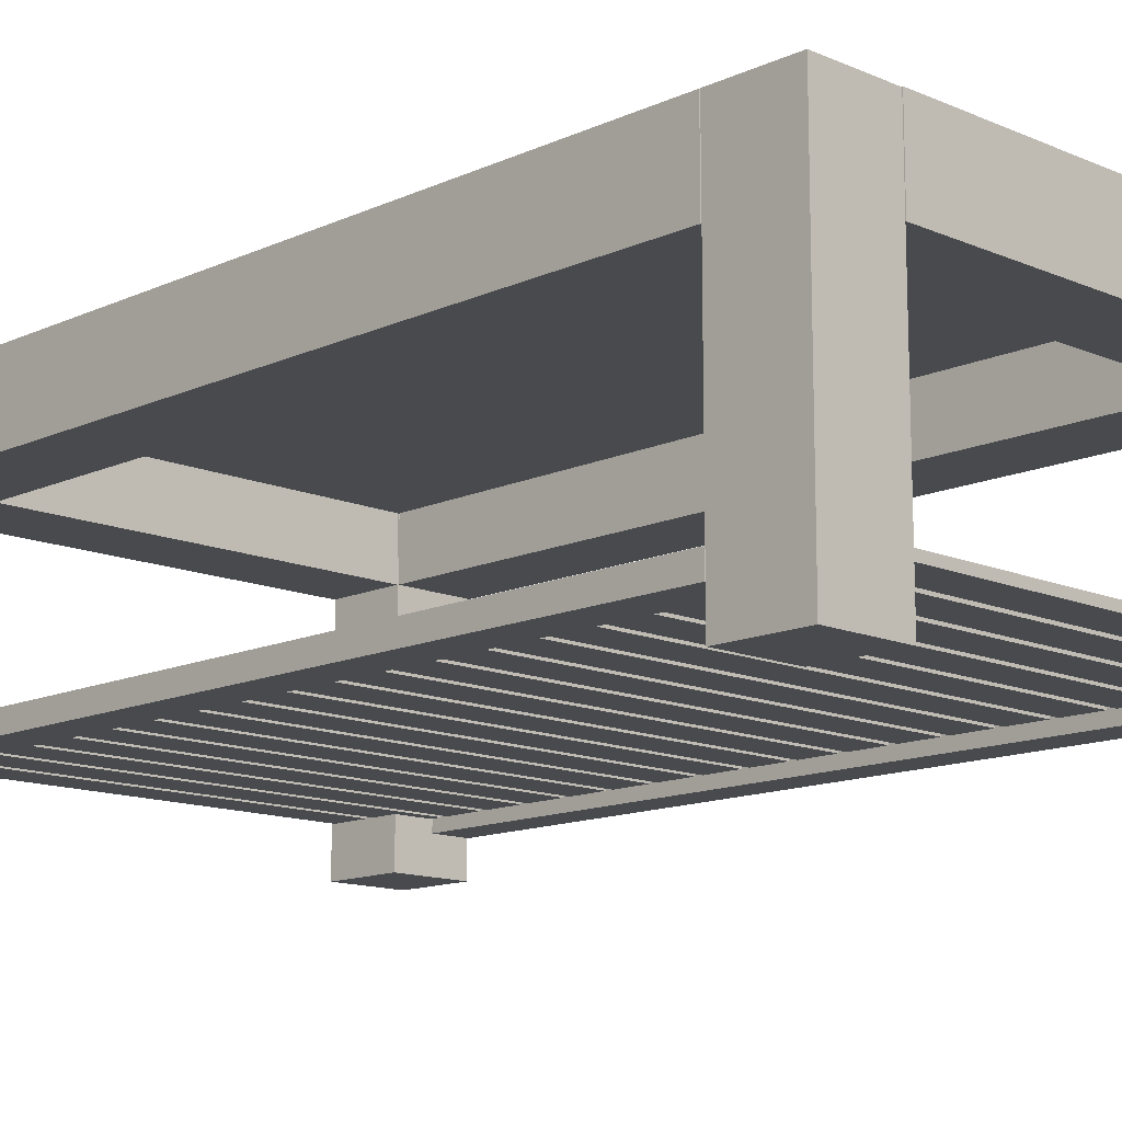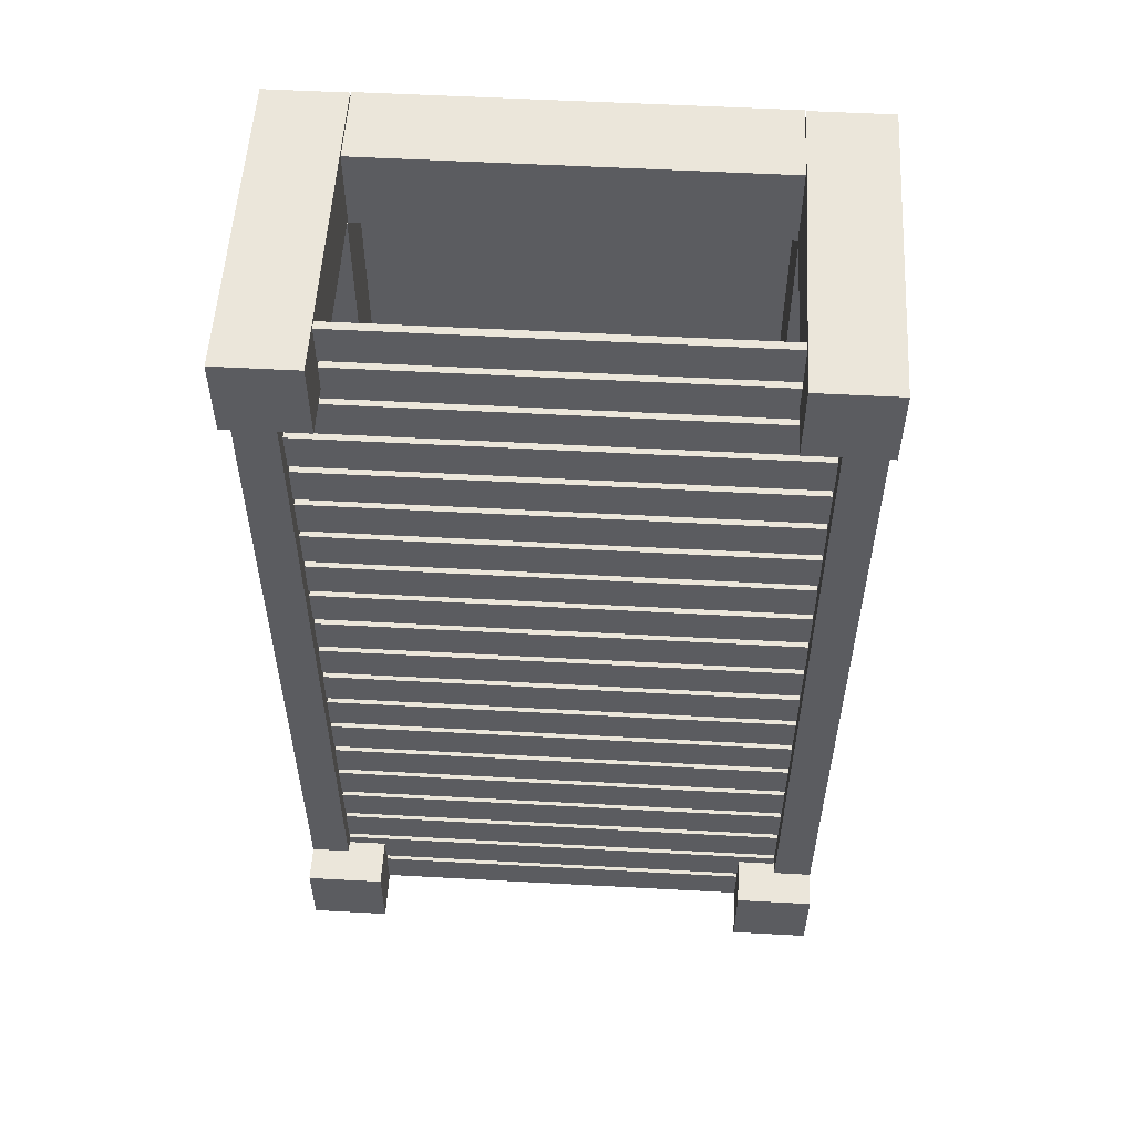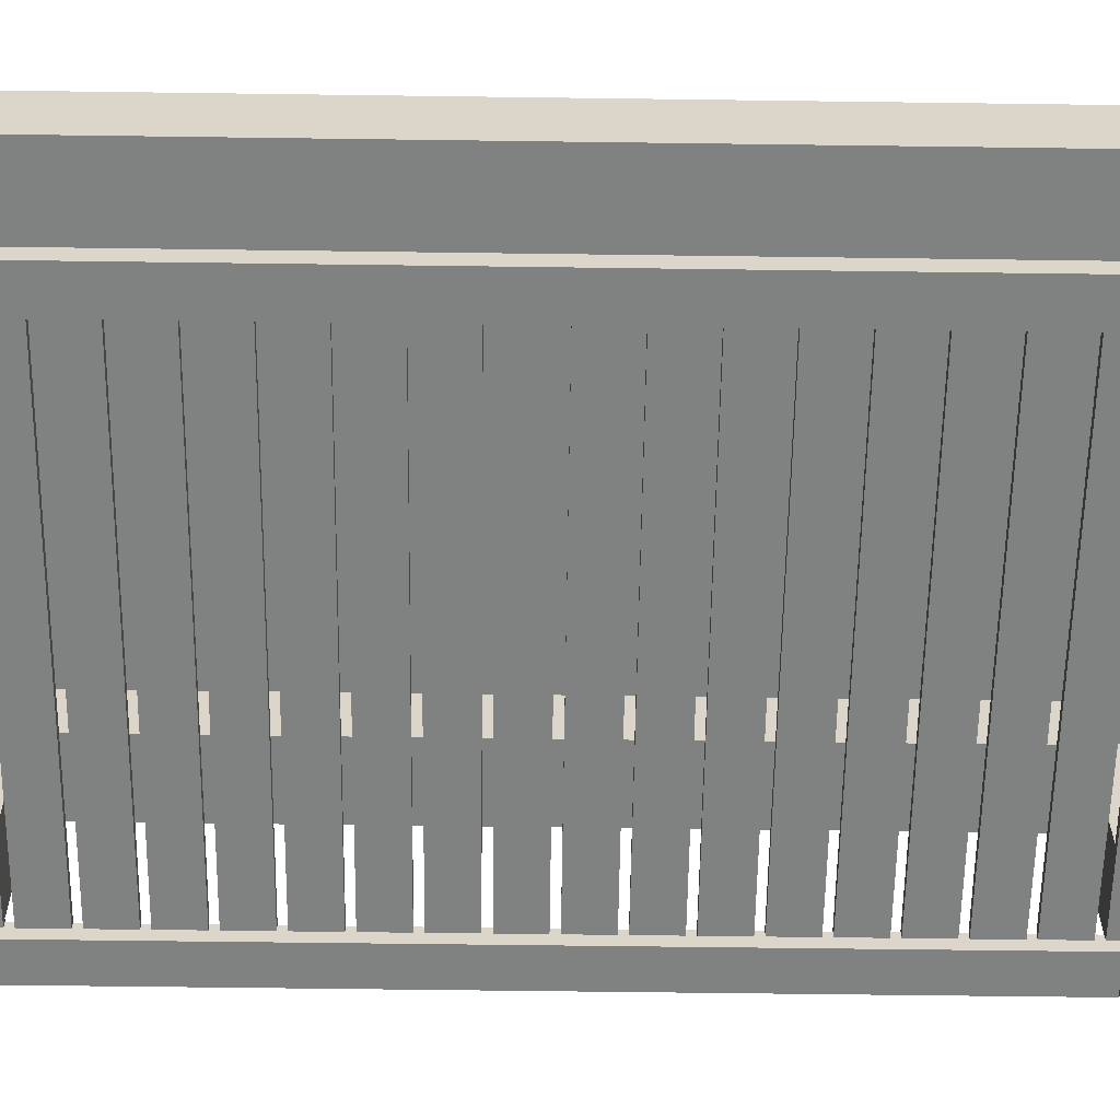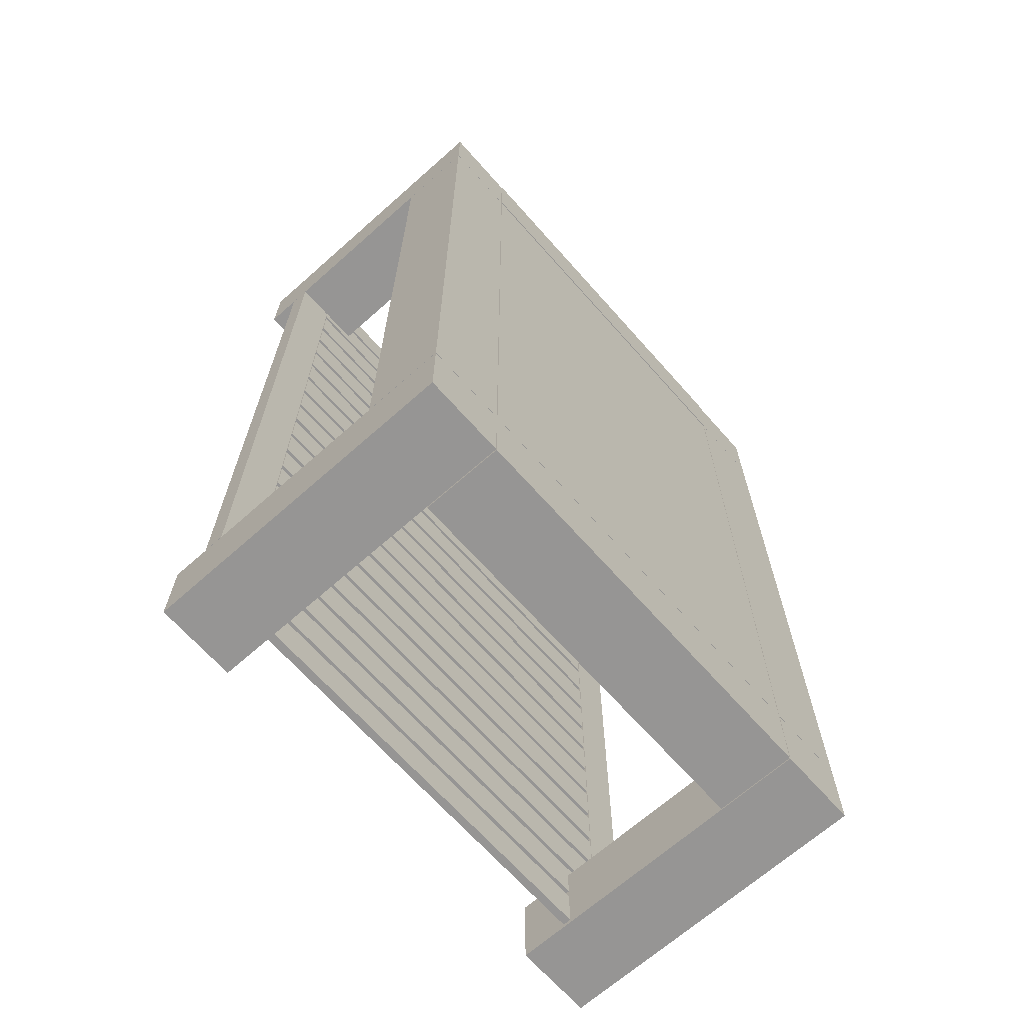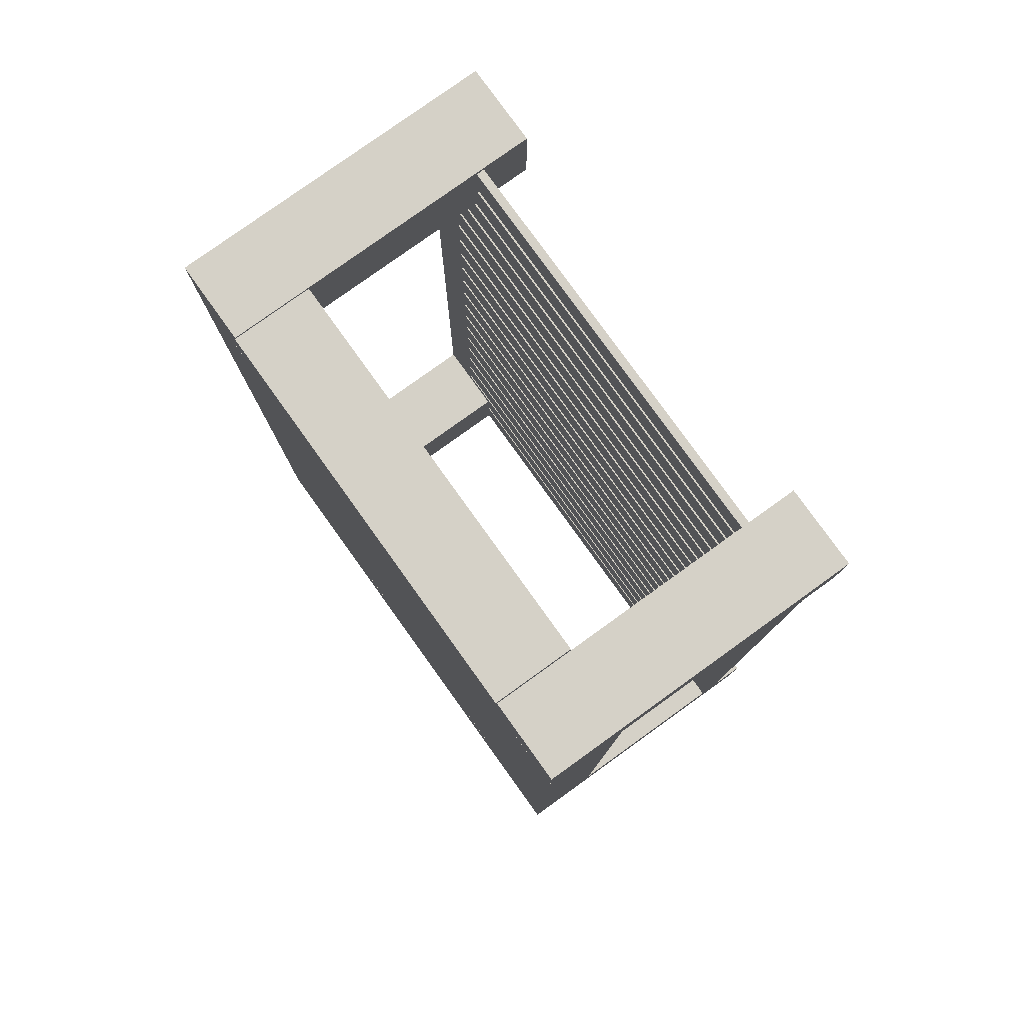
<metadata>
{"format":"obj","ext":"obj","renderer":"f3d","projection":"perspective","resolution":1024,"background":"white","views":[{"elev":-13.2,"azim":-44.2,"up":"+Y"},{"elev":54.7,"azim":3.3,"up":"+Z"},{"elev":-60.3,"azim":-90.8,"up":"+Y"},{"elev":-67.6,"azim":131.6,"up":"+Z"},{"elev":79.6,"azim":-125.7,"up":"+Z"}]}
</metadata>
<code>
o Mesh70_Group35_Group32_Group1_Model
v -4.955 -2.102 7.337
v 4.855 -2.102 6.517
v -4.955 -2.102 6.517
v 4.855 -2.102 7.337
v 4.855 -2.266 7.337
v -4.955 -2.266 7.337
v -4.955 -2.266 6.517
v 4.855 -2.266 6.517
f 1 2 3
f 2 1 4
f 1 5 4
f 5 1 6
f 1 7 6
f 7 1 3
f 2 7 3
f 7 2 8
f 2 5 8
f 5 2 4
f 5 7 8
f 7 5 6
o Mesh69_Group35_Group32_Group1_Model
v -4.955 -2.102 5.368
v 4.855 -2.102 4.548
v -4.955 -2.102 4.548
v 4.855 -2.102 5.368
v 4.855 -2.266 5.368
v -4.955 -2.266 5.368
v -4.955 -2.266 4.548
v 4.855 -2.266 4.548
f 9 10 11
f 10 9 12
f 9 13 12
f 13 9 14
f 9 15 14
f 15 9 11
f 10 15 11
f 15 10 16
f 10 13 16
f 13 10 12
f 13 15 16
f 15 13 14
o Mesh53_Group34_Group32_Group1_Model
v -4.971 -2.512 -8.641
v -4.971 -2.102 7.731
v -4.971 -2.512 7.731
v -4.971 -2.102 -8.641
v -5.791 -2.102 -8.641
v -5.791 -2.512 -8.641
v -5.791 -2.512 7.731
v -5.791 -2.102 7.731
f 21 23 24
f 23 21 22
f 17 18 19
f 18 17 20
f 17 21 20
f 21 17 22
f 17 23 22
f 23 17 19
f 18 23 19
f 23 18 24
f 18 21 24
f 21 18 20
o Mesh55_Group35_Group32_Group1_Model
v -4.955 -2.102 4.384
v 4.855 -2.102 3.564
v -4.955 -2.102 3.564
v 4.855 -2.102 4.384
v 4.855 -2.266 4.384
v -4.955 -2.266 4.384
v -4.955 -2.266 3.564
v 4.855 -2.266 3.564
f 25 26 27
f 26 25 28
f 25 29 28
f 29 25 30
f 25 31 30
f 31 25 27
f 26 31 27
f 31 26 32
f 26 29 32
f 29 26 28
f 29 31 32
f 31 29 30
o Mesh79_Group42_Group36_Group32_Group1_Model
v 5.692 -3.251 -8.657
v 4.051 -3.251 -10.3
v 5.692 -3.251 -10.3
v 4.051 -3.251 -8.657
v 4.051 3.311 -8.657
v 5.692 3.311 -8.657
v 5.692 3.311 -10.3
v 4.051 3.311 -10.3
f 33 34 35
f 34 33 36
f 33 37 36
f 37 33 38
f 34 39 35
f 39 34 40
f 37 39 40
f 39 37 38
f 33 39 38
f 39 33 35
f 36 40 34
f 40 36 37
o Mesh78_Group41_Group36_Group32_Group1_Model
v -4.151 -3.251 -8.657
v -5.791 -3.251 -10.3
v -4.151 -3.251 -10.3
v -5.791 -3.251 -8.657
v -5.791 3.311 -8.657
v -4.151 3.311 -8.657
v -4.151 3.311 -10.3
v -5.791 3.311 -10.3
f 41 45 44
f 45 41 46
f 42 47 43
f 47 42 48
f 45 47 48
f 47 45 46
f 41 47 46
f 47 41 43
f 44 48 42
f 48 44 45
f 41 42 43
f 42 41 44
o Mesh82_Group36_Group32_Group1_Model
v -5.791 1.671 7.731
v -5.791 3.311 -8.641
v -5.791 1.671 -8.641
v -5.791 3.311 7.731
v -4.151 1.671 7.731
v -4.151 3.311 7.731
v -4.151 3.311 -8.641
v -4.151 1.671 -8.641
f 49 50 51
f 50 49 52
f 53 52 49
f 52 53 54
f 53 55 54
f 55 53 56
f 53 51 56
f 51 53 49
f 51 55 56
f 55 51 50
f 52 55 50
f 55 52 54
o Mesh72_Group35_Group32_Group1_Model
v -4.955 -2.102 0.4472
v 4.855 -2.102 -0.3733
v -4.955 -2.102 -0.3733
v 4.855 -2.102 0.4472
v 4.855 -2.266 0.4472
v -4.955 -2.266 0.4472
v -4.955 -2.266 -0.3733
v 4.855 -2.266 -0.3733
f 57 58 59
f 58 57 60
f 57 61 60
f 61 57 62
f 57 63 62
f 63 57 59
f 58 63 59
f 63 58 64
f 58 61 64
f 61 58 60
f 61 63 64
f 63 61 62
o Mesh58_Group35_Group32_Group1_Model
v -4.955 -2.102 -3.326
v 4.855 -2.102 -2.506
v 4.855 -2.102 -3.326
v -4.955 -2.102 -2.506
v -4.955 -2.266 -3.326
v -4.955 -2.266 -2.506
v 4.855 -2.266 -2.506
v 4.855 -2.266 -3.326
f 65 66 67
f 66 65 68
f 69 68 65
f 68 69 70
f 69 71 70
f 71 69 72
f 69 67 72
f 67 69 65
f 66 72 67
f 72 66 71
f 68 71 66
f 71 68 70
o Mesh64_Group35_Group32_Group1_Model
v -4.955 -2.102 -5.458
v 4.855 -2.102 -6.279
v -4.955 -2.102 -6.279
v 4.855 -2.102 -5.458
v 4.855 -2.266 -5.458
v -4.955 -2.266 -5.458
v -4.955 -2.266 -6.279
v 4.855 -2.266 -6.279
f 73 74 75
f 74 73 76
f 73 77 76
f 77 73 78
f 73 79 78
f 79 73 75
f 74 79 75
f 79 74 80
f 74 77 80
f 77 74 76
f 77 79 80
f 79 77 78
o Mesh80_Group36_Group32_Group1_Model
v 5.692 3.311 -8.641
v 5.692 1.671 7.731
v 5.692 1.671 -8.641
v 5.692 3.311 7.731
v 4.051 3.311 7.731
v 4.051 3.311 -8.641
v 4.051 1.671 -8.641
v 4.051 1.671 7.731
f 81 82 83
f 82 81 84
f 81 85 84
f 85 81 86
f 81 87 86
f 87 81 83
f 82 87 83
f 87 82 88
f 82 85 88
f 85 82 84
f 86 88 85
f 88 86 87
o Mesh65_Group35_Group32_Group1_Model
v -4.955 -2.102 8.321
v 4.855 -2.102 7.501
v -4.955 -2.102 7.501
v 4.855 -2.102 8.321
v 4.855 -2.266 8.321
v -4.955 -2.266 8.321
v -4.955 -2.266 7.501
v 4.855 -2.266 7.501
f 89 90 91
f 90 89 92
f 89 93 92
f 93 89 94
f 89 95 94
f 95 89 91
f 90 95 91
f 95 90 96
f 90 93 96
f 93 90 92
f 93 95 96
f 95 93 94
o Mesh71_Group35_Group32_Group1_Model
v -4.955 -2.102 2.416
v 4.855 -2.102 1.595
v -4.955 -2.102 1.595
v 4.855 -2.102 2.416
v 4.855 -2.266 2.416
v -4.955 -2.266 2.416
v -4.955 -2.266 1.595
v 4.855 -2.266 1.595
f 97 98 99
f 98 97 100
f 97 101 100
f 101 97 102
f 97 103 102
f 103 97 99
f 98 103 99
f 103 98 104
f 98 101 104
f 101 98 100
f 101 103 104
f 103 101 102
o Mesh56_Group35_Group32_Group1_Model
v -4.955 -2.102 -3.49
v 4.855 -2.102 -4.31
v -4.955 -2.102 -4.31
v 4.855 -2.102 -3.49
v 4.855 -2.266 -3.49
v -4.955 -2.266 -3.49
v -4.955 -2.266 -4.31
v 4.855 -2.266 -4.31
f 105 106 107
f 106 105 108
f 105 109 108
f 109 105 110
f 105 111 110
f 111 105 107
f 106 111 107
f 111 106 112
f 106 109 112
f 109 106 108
f 109 111 112
f 111 109 110
o Mesh68_Group35_Group32_Group1_Model
v -4.955 -2.102 -6.443
v 4.855 -2.102 -7.263
v -4.955 -2.102 -7.263
v 4.855 -2.102 -6.443
v 4.855 -2.266 -6.443
v -4.955 -2.266 -6.443
v -4.955 -2.266 -7.263
v 4.855 -2.266 -7.263
f 113 114 115
f 114 113 116
f 113 117 116
f 117 113 118
f 113 119 118
f 119 113 115
f 114 119 115
f 119 114 120
f 114 117 120
f 117 114 116
f 117 119 120
f 119 117 118
o Mesh77_Group40_Group36_Group32_Group1_Model
v 4.035 1.687 9.387
v -4.135 3.328 9.387
v -4.135 1.687 9.387
v 4.035 3.328 9.387
v 4.035 1.687 7.747
v 4.035 3.328 7.747
v -4.135 3.328 7.747
v -4.135 1.687 7.747
f 121 122 123
f 122 121 124
f 124 125 121
f 125 124 126
f 126 122 124
f 122 126 127
f 126 128 127
f 128 126 125
f 121 128 125
f 128 121 123
f 122 128 123
f 128 122 127
o Mesh57_Group35_Group32_Group1_Model
v -4.955 -2.102 9.305
v 4.888 -2.102 8.485
v -4.955 -2.102 8.485
v 4.888 -2.102 9.305
v 4.888 -2.266 9.305
v -4.955 -2.266 9.305
v -4.955 -2.266 8.485
v 4.888 -2.266 8.485
f 129 130 131
f 130 129 132
f 129 133 132
f 133 129 134
f 129 135 134
f 135 129 131
f 130 135 131
f 135 130 136
f 130 133 136
f 133 130 132
f 133 135 136
f 135 133 134
o Mesh54_Group35_Group32_Group1_Model
v -4.955 -2.102 3.4
v 4.855 -2.102 2.58
v -4.955 -2.102 2.58
v 4.855 -2.102 3.4
v 4.855 -2.266 3.4
v -4.955 -2.266 3.4
v -4.955 -2.266 2.58
v 4.855 -2.266 2.58
f 137 138 139
f 138 137 140
f 137 141 140
f 141 137 142
f 137 143 142
f 143 137 139
f 138 143 139
f 143 138 144
f 138 141 144
f 141 138 140
f 141 143 144
f 143 141 142
o Mesh52_Group33_Group32_Group1_Model
v 5.692 -2.102 7.731
v 4.871 -2.102 -8.641
v 4.871 -2.102 7.731
v 5.692 -2.102 -8.641
v 5.692 -2.512 -8.641
v 5.692 -2.512 7.731
v 4.871 -2.512 7.731
v 4.871 -2.512 -8.641
f 145 149 148
f 149 145 150
f 145 146 147
f 146 145 148
f 145 151 150
f 151 145 147
f 146 151 147
f 151 146 152
f 146 149 152
f 149 146 148
f 149 151 152
f 151 149 150
o Mesh73_Group35_Group32_Group1_Model
v -4.955 -2.102 -1.521
v 4.855 -2.102 -2.342
v -4.955 -2.102 -2.342
v 4.855 -2.102 -1.521
v 4.855 -2.266 -1.521
v -4.955 -2.266 -1.521
v -4.955 -2.266 -2.342
v 4.855 -2.266 -2.342
f 153 154 155
f 154 153 156
f 153 157 156
f 157 153 158
f 153 159 158
f 159 153 155
f 154 159 155
f 159 154 160
f 154 157 160
f 157 154 156
f 157 159 160
f 159 157 158
o Mesh62_Group35_Group32_Group1_Model
v -4.955 -2.102 -7.427
v 4.855 -2.102 -8.247
v -4.955 -2.102 -8.247
v 4.855 -2.102 -7.427
v 4.855 -2.266 -7.427
v -4.955 -2.266 -7.427
v -4.955 -2.266 -8.247
v 4.855 -2.266 -8.247
f 161 162 163
f 162 161 164
f 161 165 164
f 165 161 166
f 161 167 166
f 167 161 163
f 162 167 163
f 167 162 168
f 162 165 168
f 165 162 164
f 165 167 168
f 167 165 166
o Mesh67_Group35_Group32_Group1_Model
v -4.955 -2.102 -9.395
v 4.888 -2.102 -10.22
v -4.955 -2.102 -10.22
v 4.888 -2.102 -9.395
v 4.888 -2.266 -9.395
v -4.955 -2.266 -9.395
v -4.955 -2.266 -10.22
v 4.888 -2.266 -10.22
f 169 170 171
f 170 169 172
f 169 173 172
f 173 169 174
f 169 175 174
f 175 169 171
f 170 175 171
f 175 170 176
f 170 173 176
f 173 170 172
f 173 175 176
f 175 173 174
o Mesh76_Group39_Group36_Group32_Group1_Model
v -4.135 3.311 7.731
v 4.035 3.311 -8.641
v -4.135 3.311 -8.641
v 4.035 3.311 7.731
v 4.035 2.917 7.731
v -4.135 2.917 7.731
v -4.135 2.917 -8.641
v 4.035 2.917 -8.641
f 177 181 180
f 181 177 182
f 177 183 182
f 183 177 179
f 178 183 179
f 183 178 184
f 180 184 178
f 184 180 181
f 181 183 184
f 183 181 182
f 177 178 179
f 178 177 180
o Mesh59_Group35_Group32_Group1_Model
v -4.955 -2.102 -0.5373
v 4.855 -2.102 -1.357
v -4.955 -2.102 -1.357
v 4.855 -2.102 -0.5373
v 4.855 -2.266 -0.5373
v -4.955 -2.266 -0.5373
v -4.955 -2.266 -1.357
v 4.855 -2.266 -1.357
f 185 186 187
f 186 185 188
f 185 189 188
f 189 185 190
f 185 191 190
f 191 185 187
f 186 191 187
f 191 186 192
f 186 189 192
f 189 186 188
f 189 191 192
f 191 189 190
o Mesh74_Group37_Group36_Group32_Group1_Model
v -4.151 -3.251 9.387
v -5.791 -3.251 7.747
v -4.151 -3.251 7.747
v -5.791 -3.251 9.387
v -5.791 3.311 9.387
v -4.151 3.311 9.387
v -4.151 3.311 7.747
v -5.791 3.311 7.747
f 193 194 195
f 194 193 196
f 193 197 196
f 197 193 198
f 194 199 195
f 199 194 200
f 197 199 200
f 199 197 198
f 193 199 198
f 199 193 195
f 196 200 194
f 200 196 197
o Mesh81_Group36_Group32_Group1_Model
v -4.135 3.311 -8.657
v -4.135 1.671 -10.3
v -4.135 1.671 -8.657
v -4.135 3.311 -10.3
v 4.035 3.311 -10.3
v 4.035 3.311 -8.657
v 4.035 1.671 -8.657
v 4.035 1.671 -10.3
f 201 205 204
f 205 201 206
f 202 205 208
f 205 202 204
f 201 202 203
f 202 201 204
f 201 207 206
f 207 201 203
f 202 207 203
f 207 202 208
f 208 206 205
f 206 208 207
o Mesh61_Group35_Group32_Group1_Model
v -4.955 -2.102 -4.474
v 4.855 -2.102 -5.294
v -4.955 -2.102 -5.294
v 4.855 -2.102 -4.474
v 4.855 -2.266 -4.474
v -4.955 -2.266 -4.474
v -4.955 -2.266 -5.294
v 4.855 -2.266 -5.294
f 209 210 211
f 210 209 212
f 209 213 212
f 213 209 214
f 209 215 214
f 215 209 211
f 210 215 211
f 215 210 216
f 210 213 216
f 213 210 212
f 213 215 216
f 215 213 214
o Mesh75_Group38_Group36_Group32_Group1_Model
v 5.692 -3.251 9.387
v 4.051 -3.251 7.747
v 5.692 -3.251 7.747
v 4.051 -3.251 9.387
v 4.051 3.311 9.387
v 5.692 3.311 9.387
v 5.692 3.311 7.747
v 4.051 3.311 7.747
f 217 218 219
f 218 217 220
f 217 221 220
f 221 217 222
f 217 223 222
f 223 217 219
f 218 223 219
f 223 218 224
f 221 223 224
f 223 221 222
f 220 224 218
f 224 220 221
o Mesh60_Group35_Group32_Group1_Model
v -4.955 -2.102 -8.411
v 4.855 -2.102 -9.231
v -4.955 -2.102 -9.231
v 4.855 -2.102 -8.411
v 4.855 -2.266 -8.411
v -4.955 -2.266 -8.411
v -4.955 -2.266 -9.231
v 4.855 -2.266 -9.231
f 225 226 227
f 226 225 228
f 225 229 228
f 229 225 230
f 225 231 230
f 231 225 227
f 226 231 227
f 231 226 232
f 226 229 232
f 229 226 228
f 229 231 232
f 231 229 230
o Mesh66_Group35_Group32_Group1_Model
v -4.955 -2.102 6.353
v 4.855 -2.102 5.533
v -4.955 -2.102 5.533
v 4.855 -2.102 6.353
v 4.855 -2.266 6.353
v -4.955 -2.266 6.353
v -4.955 -2.266 5.533
v 4.855 -2.266 5.533
f 233 234 235
f 234 233 236
f 233 237 236
f 237 233 238
f 233 239 238
f 239 233 235
f 234 239 235
f 239 234 240
f 234 237 240
f 237 234 236
f 237 239 240
f 239 237 238
o Mesh63_Group35_Group32_Group1_Model
v -4.955 -2.102 1.431
v 4.855 -2.102 0.6112
v -4.955 -2.102 0.6112
v 4.855 -2.102 1.431
v 4.855 -2.266 1.431
v -4.955 -2.266 1.431
v -4.955 -2.266 0.6112
v 4.855 -2.266 0.6112
f 241 242 243
f 242 241 244
f 241 245 244
f 245 241 246
f 241 247 246
f 247 241 243
f 242 247 243
f 247 242 248
f 242 245 248
f 245 242 244
f 245 247 248
f 247 245 246

</code>
